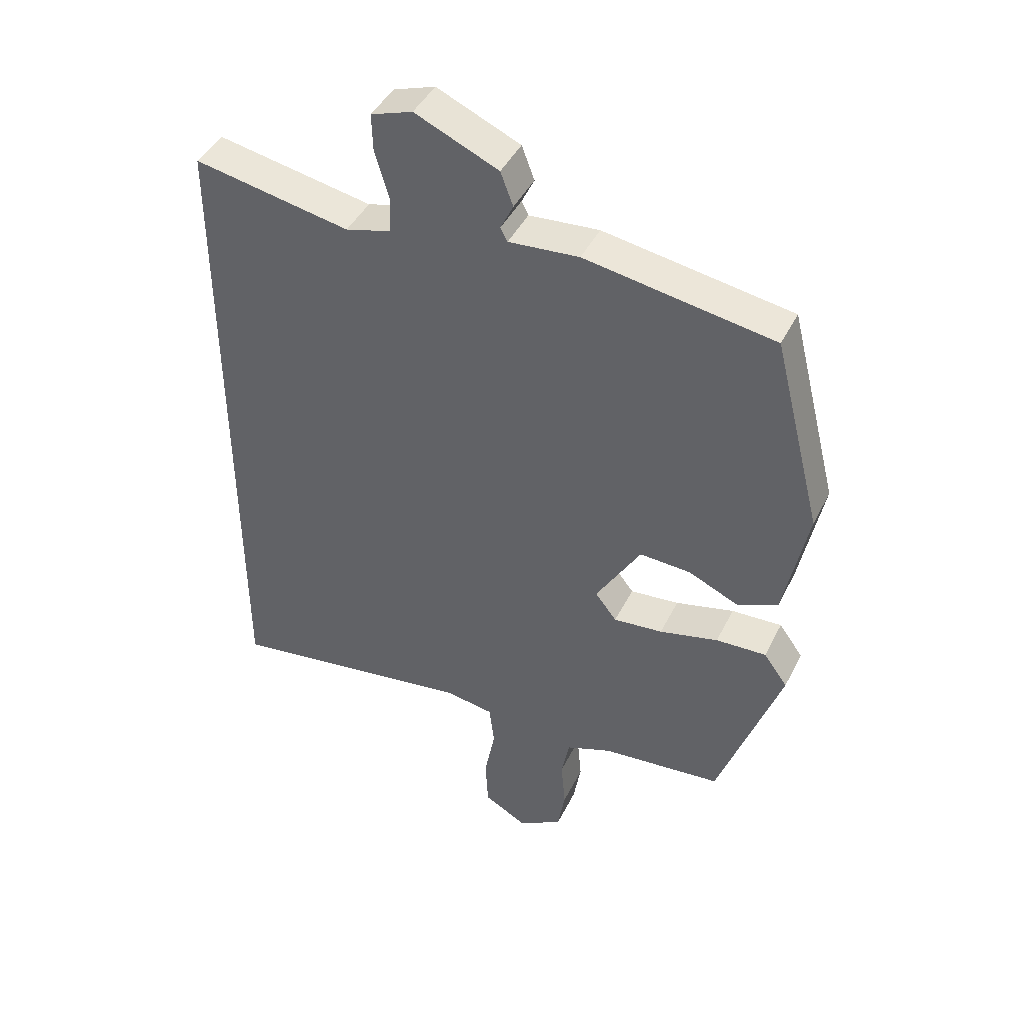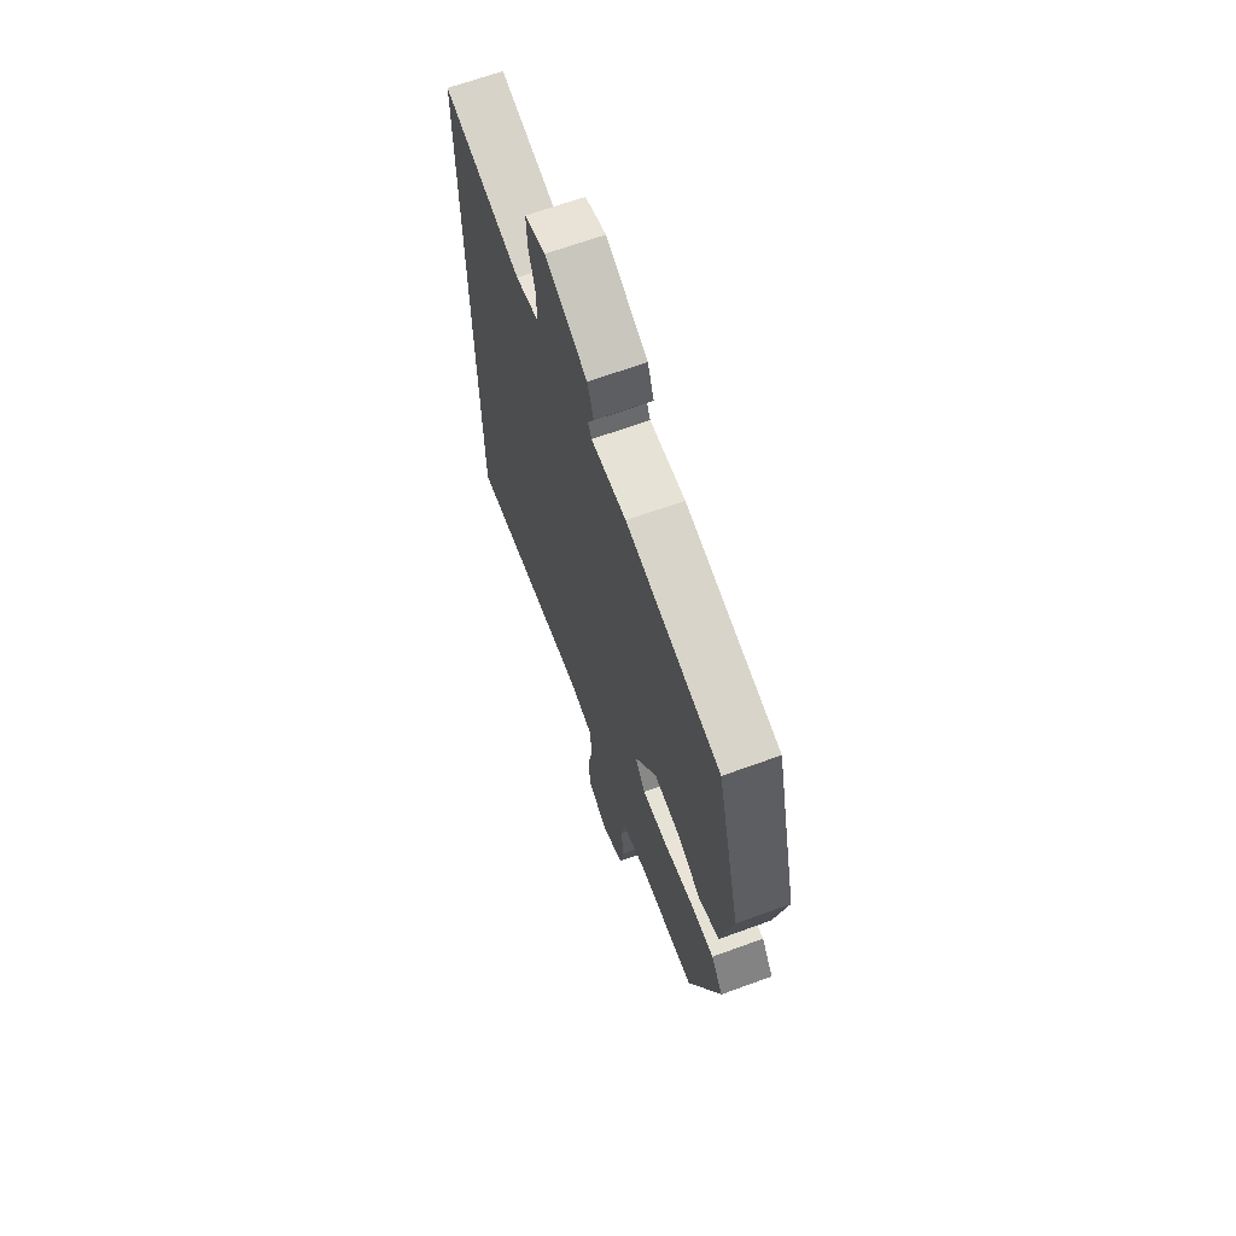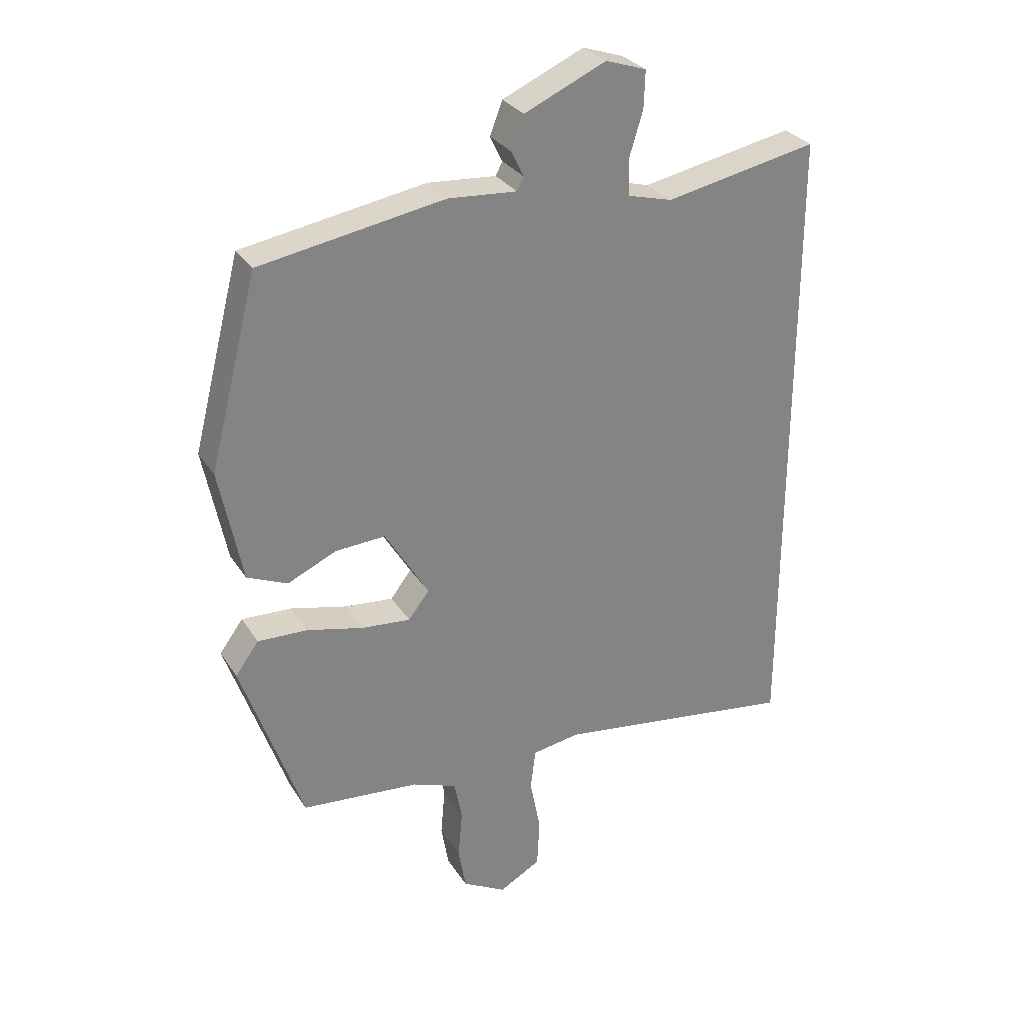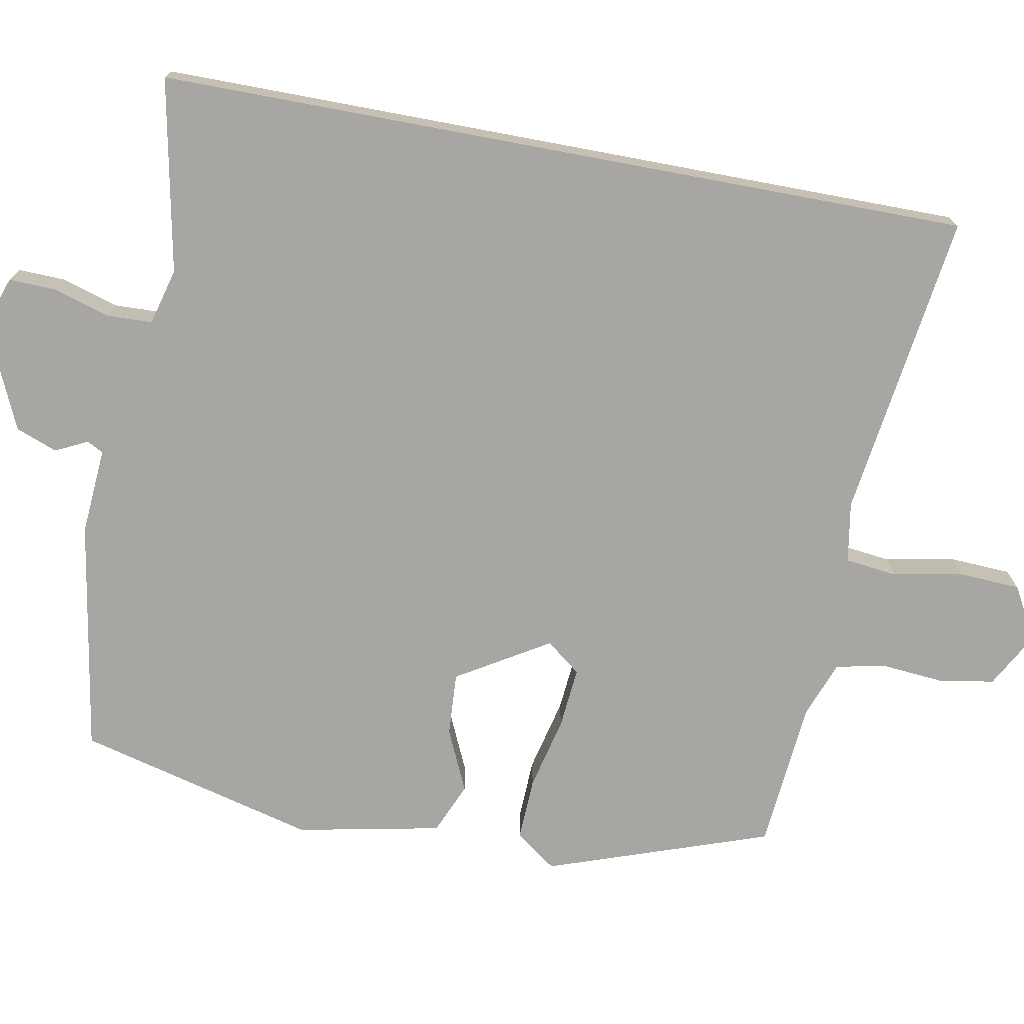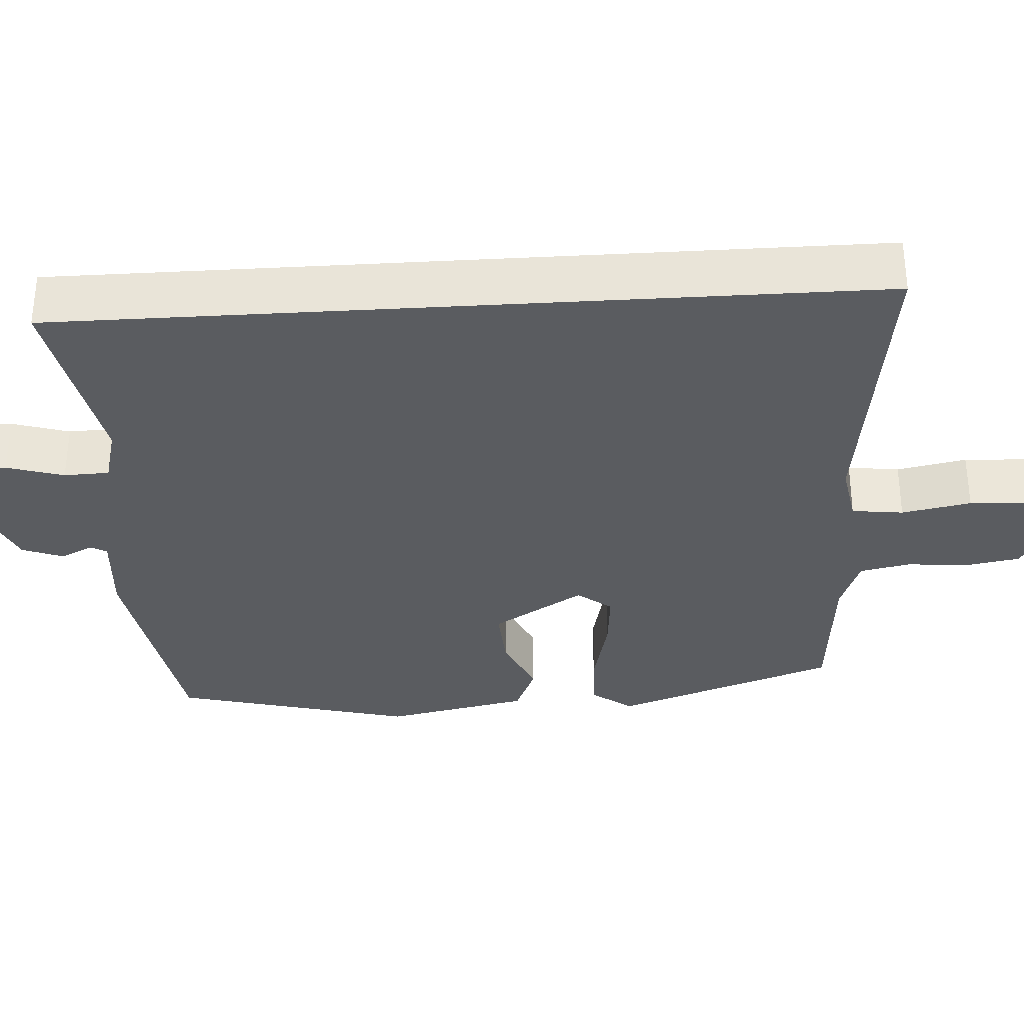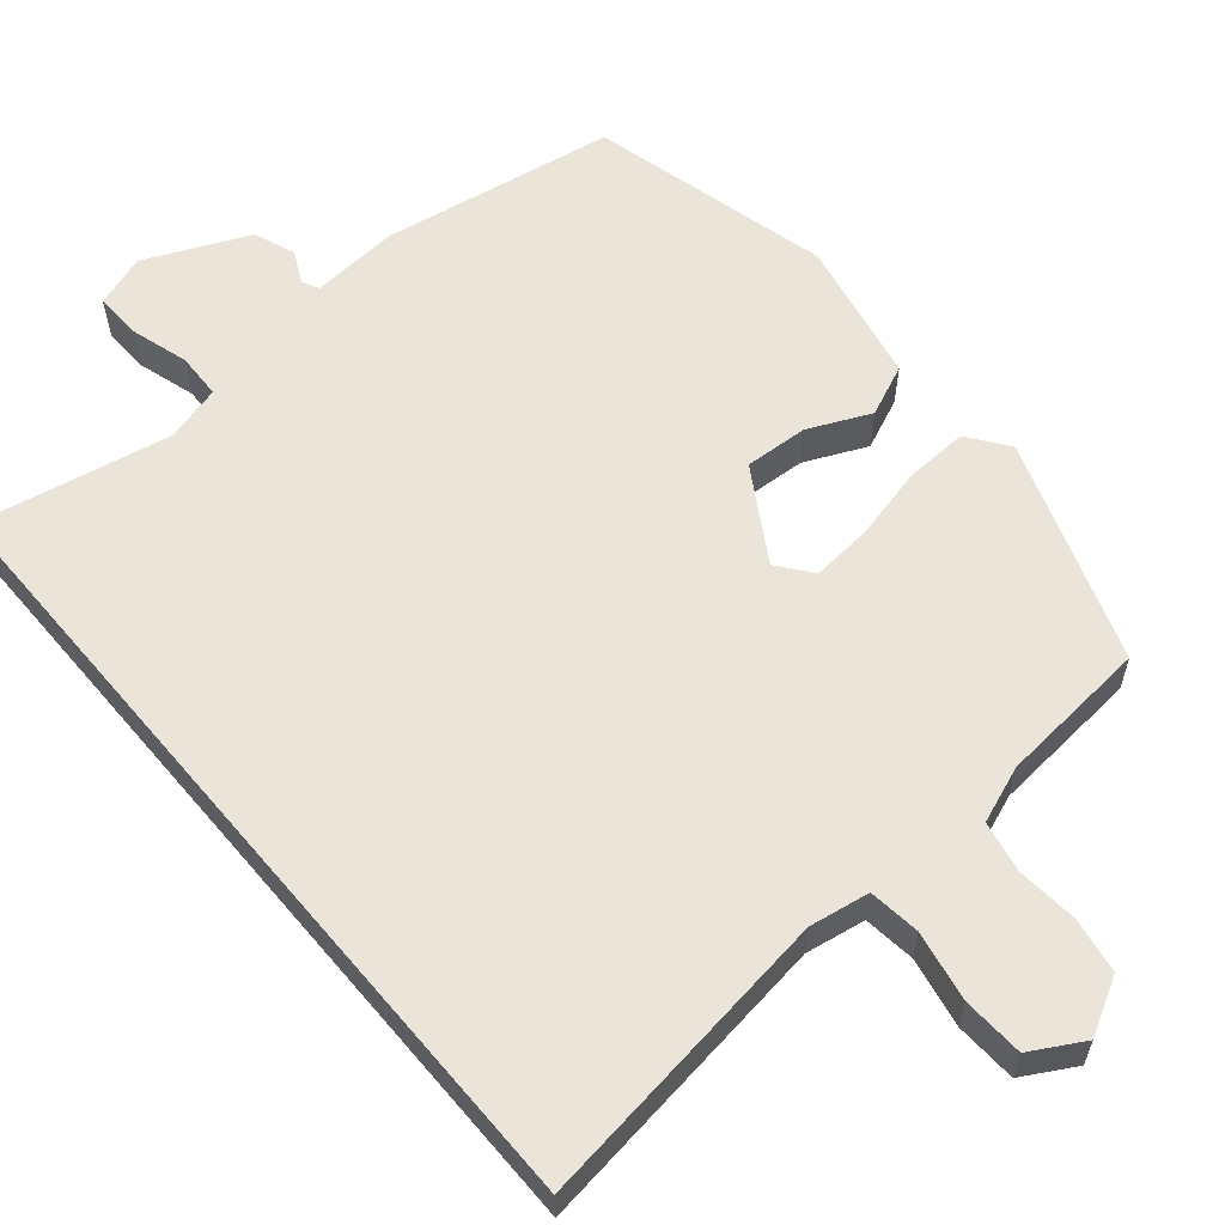
<metadata>
{"format":"obj","ext":"obj","renderer":"f3d","projection":"perspective","resolution":1024,"background":"white","views":[{"elev":43.3,"azim":-155.0,"up":"+Z"},{"elev":66.7,"azim":-110.1,"up":"+Z"},{"elev":29.5,"azim":-26.4,"up":"+Z"},{"elev":-74.1,"azim":79.4,"up":"+Y"},{"elev":-33.6,"azim":93.6,"up":"+Y"},{"elev":59.6,"azim":139.8,"up":"+Y"}]}
</metadata>
<code>
v 0.5 0.07 0.501
v 0.5 0.07 -0.541
v 0.107 0.07 -0.487
v 0.03 0.07 -0.5
v 0.022 0.07 -0.566
v 0.039 0.07 -0.655
v 0.035 0.07 -0.734
v -0.032 0.07 -0.772
v -0.103 0.07 -0.733
v -0.115 0.07 -0.663
v -0.108 0.07 -0.584
v -0.121 0.07 -0.519
v -0.193 0.07 -0.492
v -0.384 0.07 -0.475
v -0.483 0.07 -0.191
v -0.445 0.07 -0.139
v -0.365 0.07 -0.142
v -0.272 0.07 -0.164
v -0.194 0.07 -0.171
v -0.16 0.07 -0.127
v -0.231 0.07 -0.01
v -0.312 0.07 -0.015
v -0.391 0.07 -0.051
v -0.456 0.07 -0.023
v -0.493 0.07 0.161
v -0.415 0.07 0.467
v -0.117 0.07 0.518
v -0.006 0.07 0.51
v 0.005 0.07 0.531
v -0.015 0.07 0.572
v 0.005 0.07 0.625
v 0.137 0.07 0.684
v 0.203 0.07 0.662
v 0.201 0.07 0.602
v 0.179 0.07 0.529
v 0.181 0.07 0.471
v 0.253 0.07 0.452
v 0.5 0 0.501
v 0.5 0 -0.541
v 0.107 0 -0.487
v 0.03 0 -0.5
v 0.022 0 -0.566
v 0.039 0 -0.655
v 0.035 0 -0.734
v -0.032 0 -0.772
v -0.103 0 -0.733
v -0.115 0 -0.663
v -0.108 0 -0.584
v -0.121 0 -0.519
v -0.193 0 -0.492
v -0.384 0 -0.475
v -0.483 0 -0.191
v -0.445 0 -0.139
v -0.365 0 -0.142
v -0.272 0 -0.164
v -0.194 0 -0.171
v -0.16 0 -0.127
v -0.231 0 -0.01
v -0.312 0 -0.015
v -0.391 0 -0.051
v -0.456 0 -0.023
v -0.493 0 0.161
v -0.415 0 0.467
v -0.117 0 0.518
v -0.006 0 0.51
v 0.005 0 0.531
v -0.015 0 0.572
v 0.005 0 0.625
v 0.137 0 0.684
v 0.203 0 0.662
v 0.201 0 0.602
v 0.179 0 0.529
v 0.181 0 0.471
v 0.253 0 0.452
f 33 34 35
f 32 33 35
f 31 32 35
f 30 31 35
f 29 30 35
f 28 29 35 36
f 28 36 37
f 27 28 37
f 26 27 37
f 25 26 37
f 24 25 37
f 23 24 37
f 22 23 37
f 16 17 18
f 15 16 18
f 14 15 18
f 13 14 18
f 12 13 18 19
f 9 10 11
f 8 9 11
f 7 8 11
f 6 7 11
f 5 6 11
f 4 5 11 12
f 12 19 20
f 4 12 20
f 3 4 20
f 21 22 37 1
f 3 20 21
f 2 3 21
f 1 2 21
f 72 71 70
f 72 70 69
f 72 69 68
f 72 68 67
f 72 67 66
f 73 72 66 65
f 74 73 65
f 74 65 64
f 74 64 63
f 74 63 62
f 74 62 61
f 74 61 60
f 74 60 59
f 55 54 53
f 55 53 52
f 55 52 51
f 55 51 50
f 56 55 50 49
f 48 47 46
f 48 46 45
f 48 45 44
f 48 44 43
f 48 43 42
f 49 48 42 41
f 57 56 49
f 57 49 41
f 57 41 40
f 38 74 59 58
f 58 57 40
f 58 40 39
f 58 39 38
f 1 38 39 2
f 2 39 40 3
f 3 40 41 4
f 4 41 42 5
f 5 42 43 6
f 6 43 44 7
f 7 44 45 8
f 8 45 46 9
f 9 46 47 10
f 10 47 48 11
f 11 48 49 12
f 12 49 50 13
f 13 50 51 14
f 14 51 52 15
f 15 52 53 16
f 16 53 54 17
f 17 54 55 18
f 18 55 56 19
f 19 56 57 20
f 20 57 58 21
f 21 58 59 22
f 22 59 60 23
f 23 60 61 24
f 24 61 62 25
f 25 62 63 26
f 26 63 64 27
f 27 64 65 28
f 28 65 66 29
f 29 66 67 30
f 30 67 68 31
f 31 68 69 32
f 32 69 70 33
f 33 70 71 34
f 34 71 72 35
f 35 72 73 36
f 36 73 74 37
f 37 74 38 1

</code>
